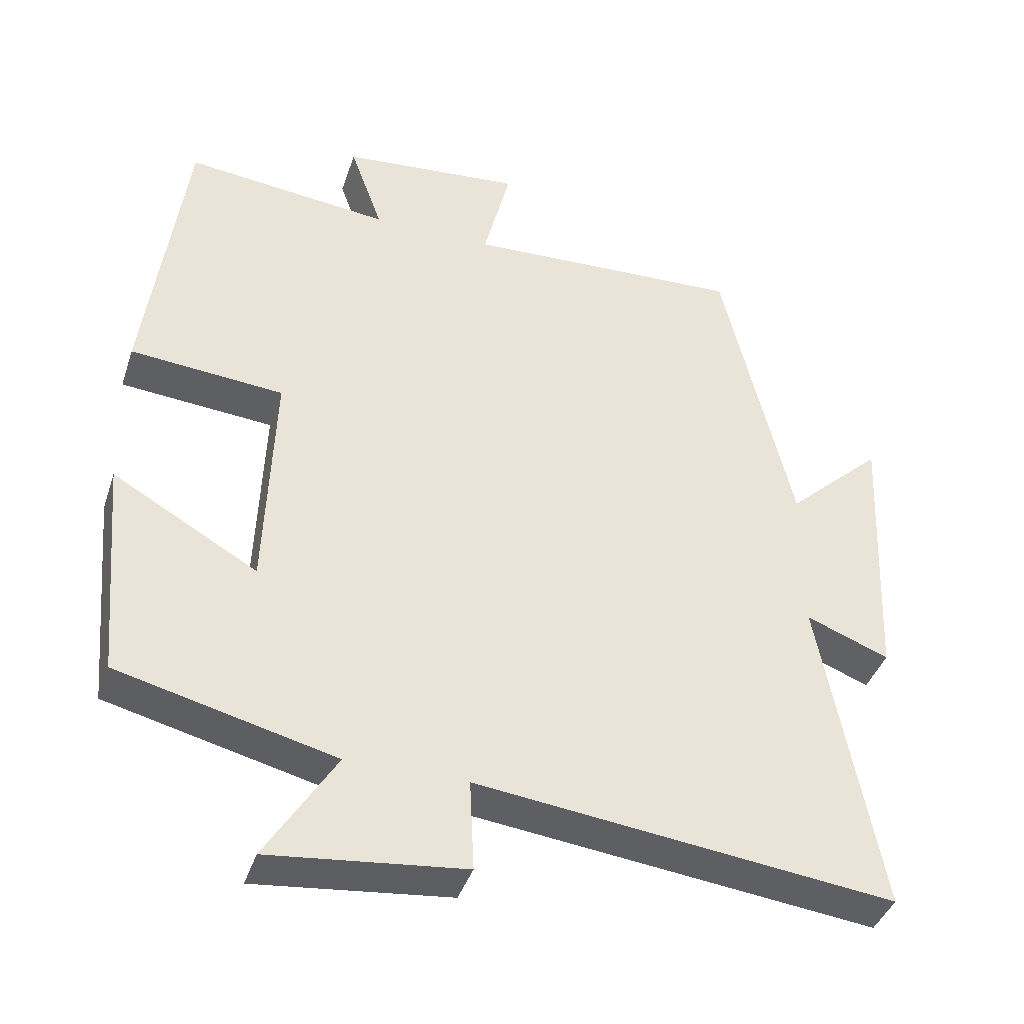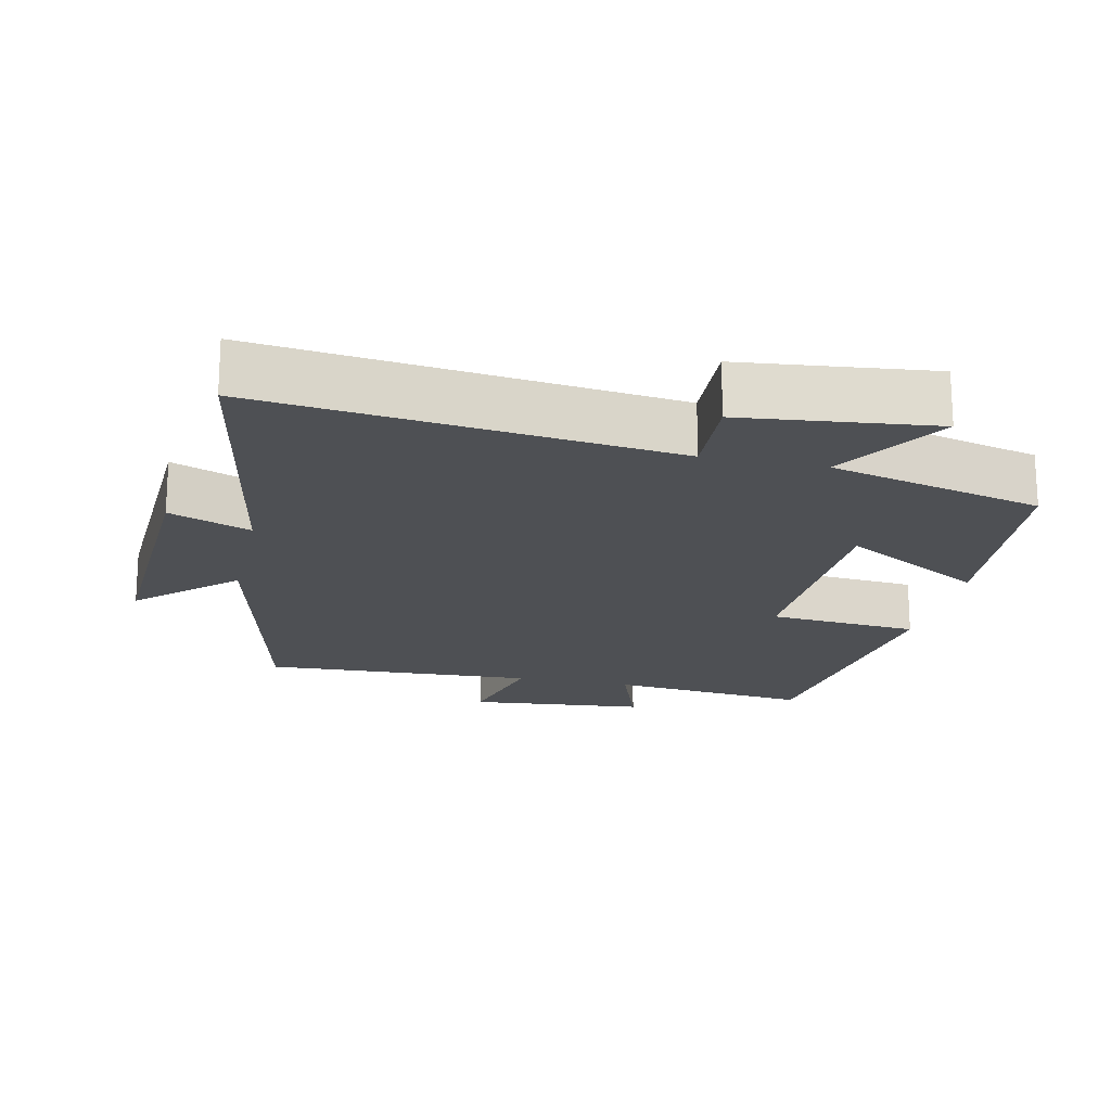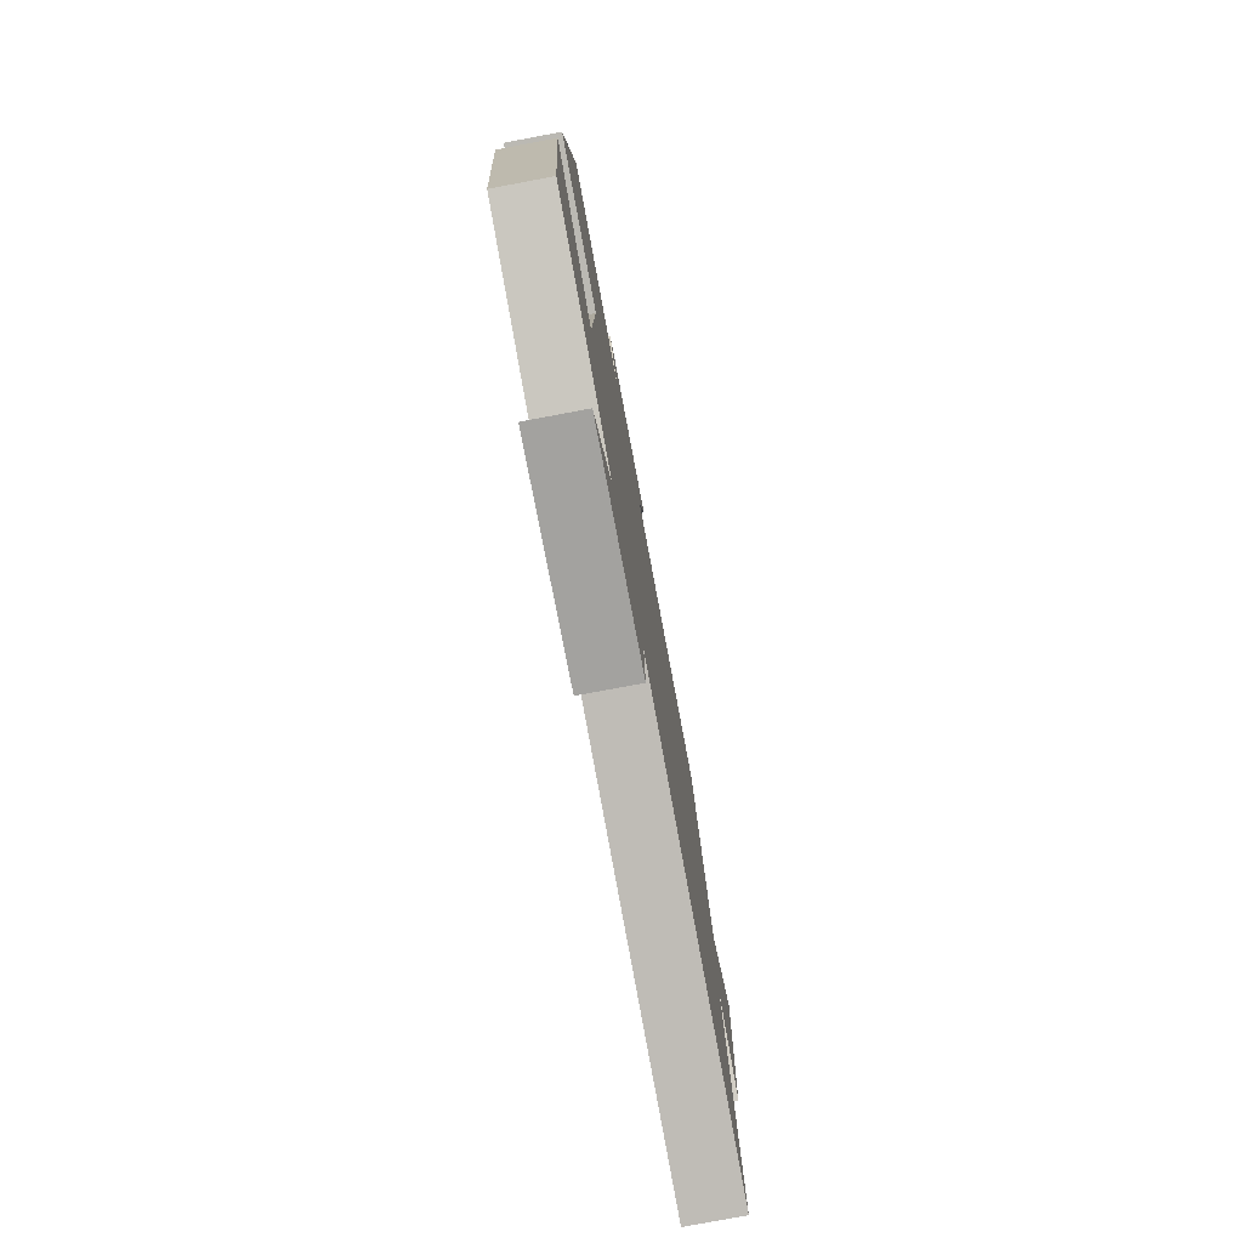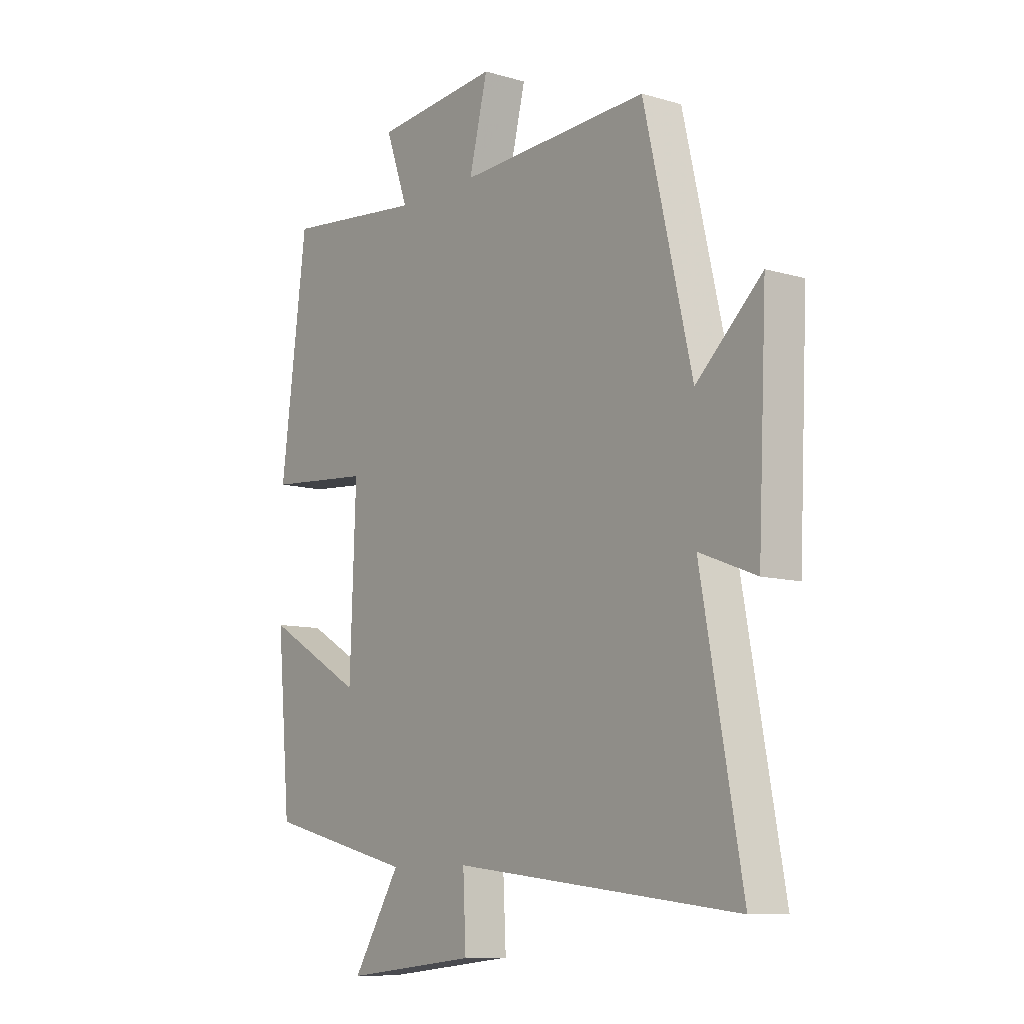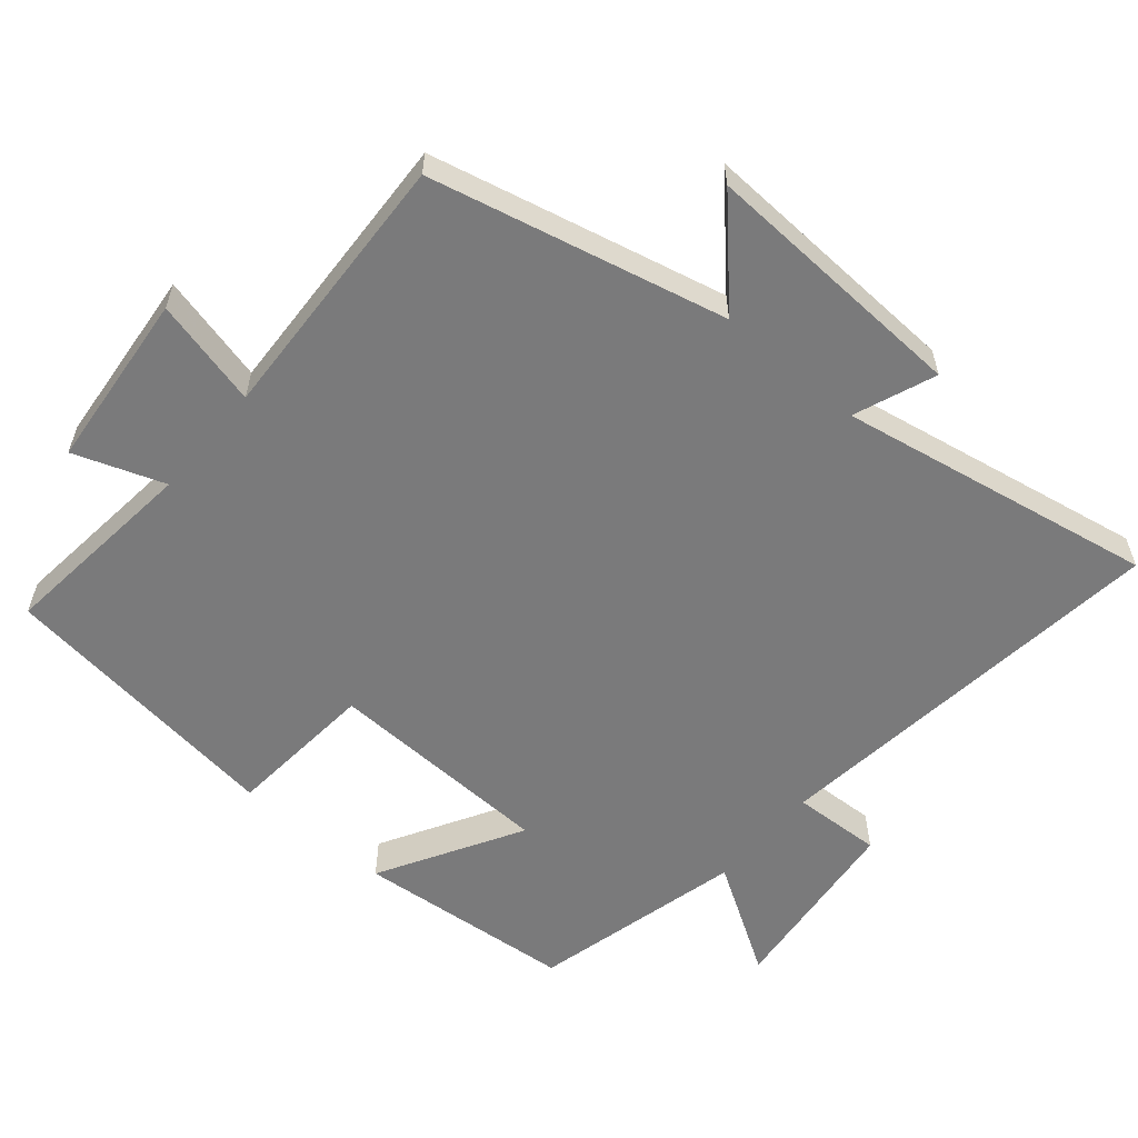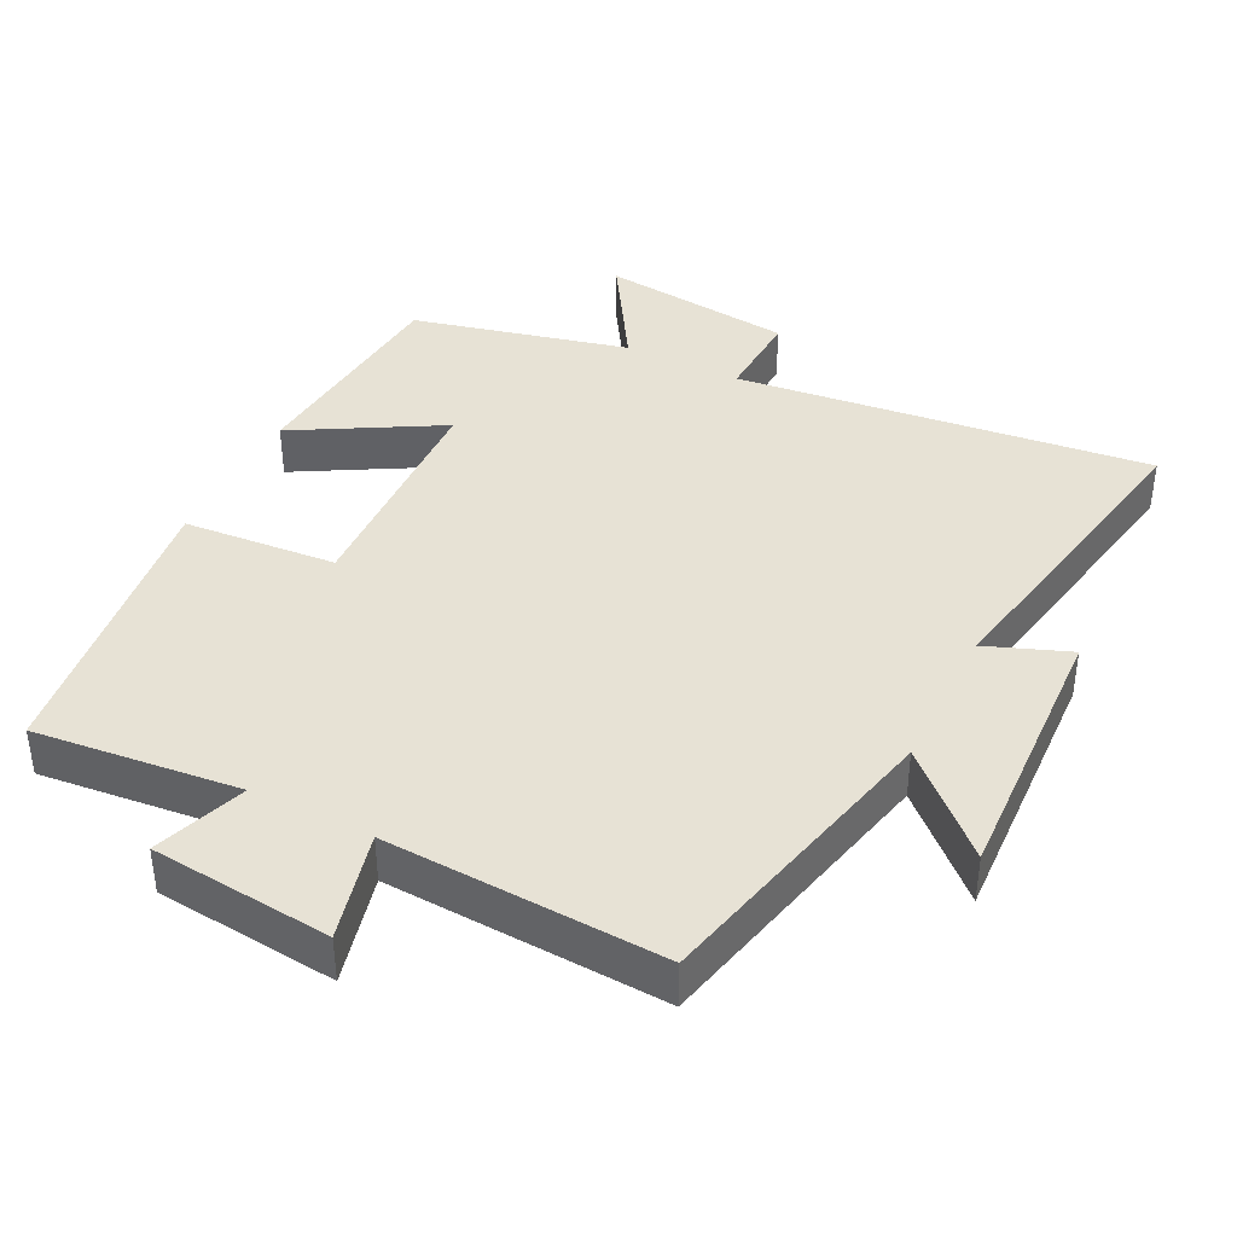
<metadata>
{"format":"obj","ext":"obj","renderer":"f3d","projection":"perspective","resolution":1024,"background":"white","views":[{"elev":-40.5,"azim":-17.7,"up":"+Z"},{"elev":-18.9,"azim":167.6,"up":"+Y"},{"elev":-78.6,"azim":-79.4,"up":"+Z"},{"elev":-9.7,"azim":52.9,"up":"+Z"},{"elev":-58.1,"azim":49.7,"up":"+Y"},{"elev":40.1,"azim":26.7,"up":"+Y"}]}
</metadata>
<code>
v -0.446 0.07 0.531
v -0.158 0.07 0.5
v -0.204 0.07 0.629
v 0.05 0.07 0.653
v 0.012 0.07 0.5
v 0.402 0.07 0.518
v 0.5 0.07 0.098
v 0.634 0.07 0.223
v 0.616 0.07 -0.161
v 0.5 0.07 -0.116
v 0.583 0.07 -0.568
v 0 0.07 -0.5
v 0.006 0.07 -0.628
v -0.266 0.07 -0.658
v -0.168 0.07 -0.5
v -0.472 0.07 -0.425
v -0.5 0.07 -0.112
v -0.297 0.07 -0.228
v -0.285 0.07 0.098
v -0.5 0.07 0.116
v -0.446 0 0.531
v -0.158 0 0.5
v -0.204 0 0.629
v 0.05 0 0.653
v 0.012 0 0.5
v 0.402 0 0.518
v 0.5 0 0.098
v 0.634 0 0.223
v 0.616 0 -0.161
v 0.5 0 -0.116
v 0.583 0 -0.568
v 0 0 -0.5
v 0.006 0 -0.628
v -0.266 0 -0.658
v -0.168 0 -0.5
v -0.472 0 -0.425
v -0.5 0 -0.112
v -0.297 0 -0.228
v -0.285 0 0.098
v -0.5 0 0.116
f 19 20 1 2
f 18 19 2
f 15 16 17 18
f 15 18 2
f 12 13 14 15
f 12 15 2
f 10 11 12 2
f 7 8 9 10
f 5 6 7 10
f 5 10 2 3
f 3 4 5
f 22 21 40 39
f 22 39 38
f 38 37 36 35
f 22 38 35
f 35 34 33 32
f 22 35 32
f 22 32 31 30
f 30 29 28 27
f 30 27 26 25
f 23 22 30 25
f 25 24 23
f 1 21 22 2
f 2 22 23 3
f 3 23 24 4
f 4 24 25 5
f 5 25 26 6
f 6 26 27 7
f 7 27 28 8
f 8 28 29 9
f 9 29 30 10
f 10 30 31 11
f 11 31 32 12
f 12 32 33 13
f 13 33 34 14
f 14 34 35 15
f 15 35 36 16
f 16 36 37 17
f 17 37 38 18
f 18 38 39 19
f 19 39 40 20
f 20 40 21 1

</code>
